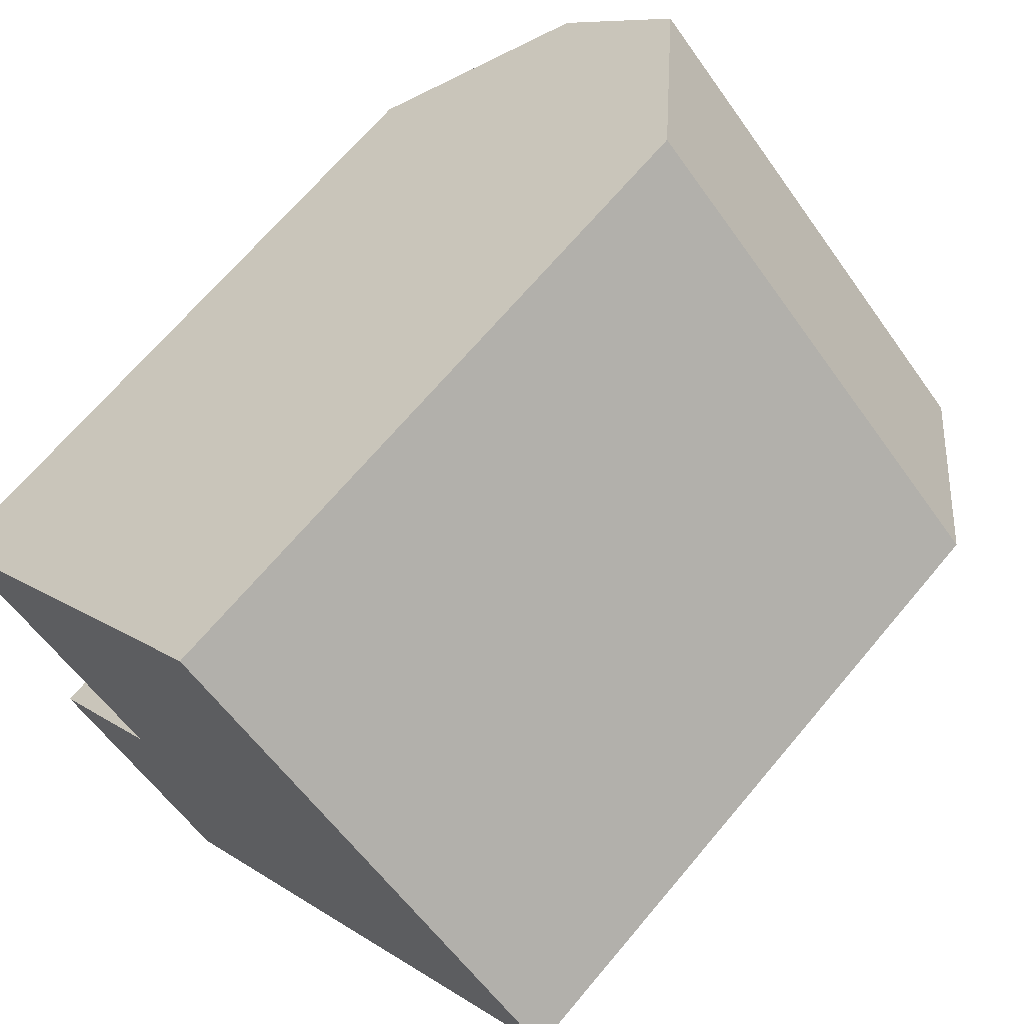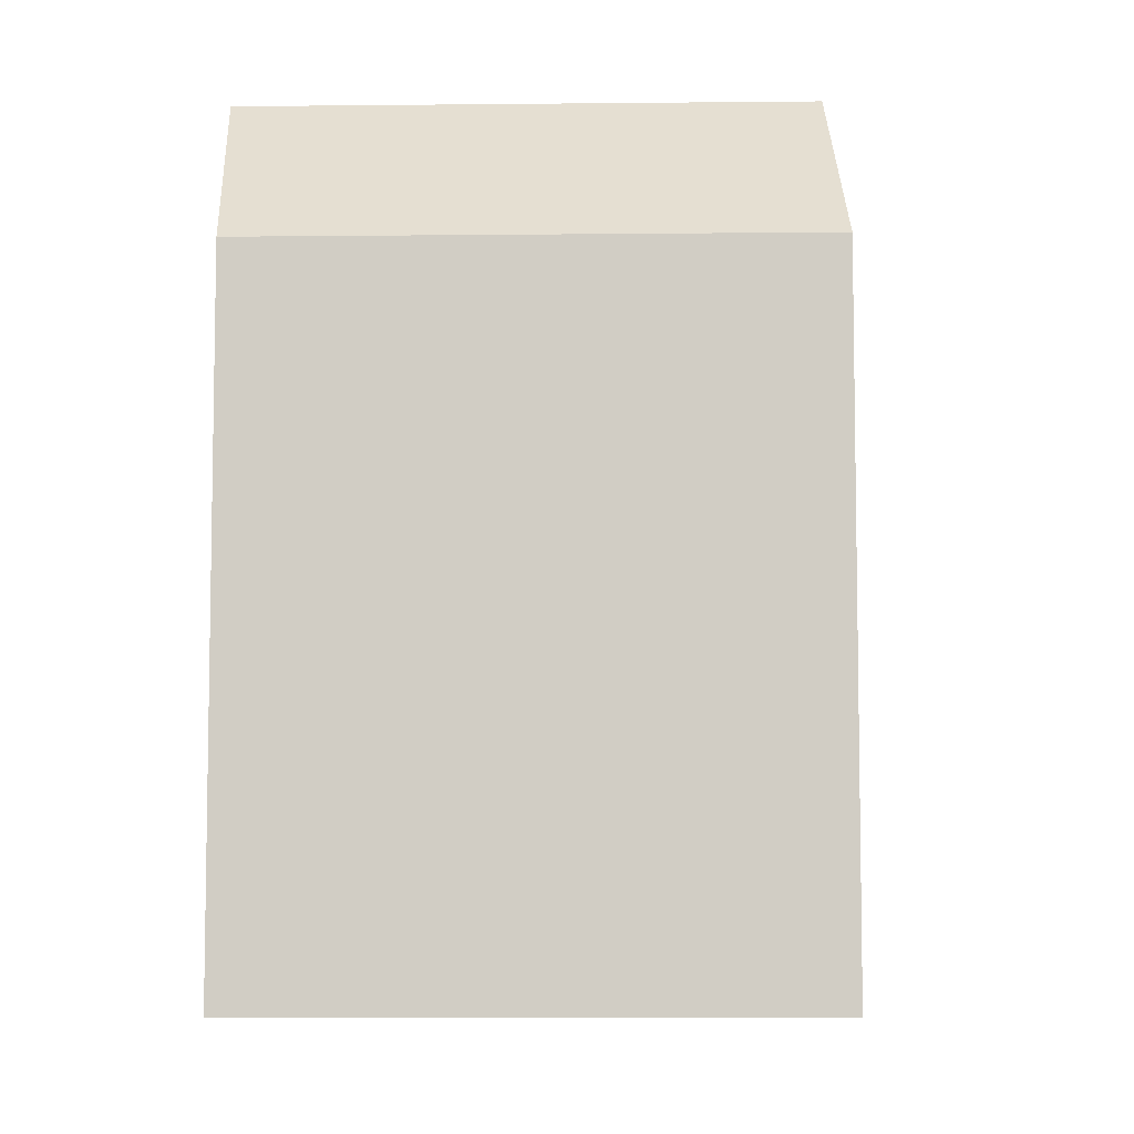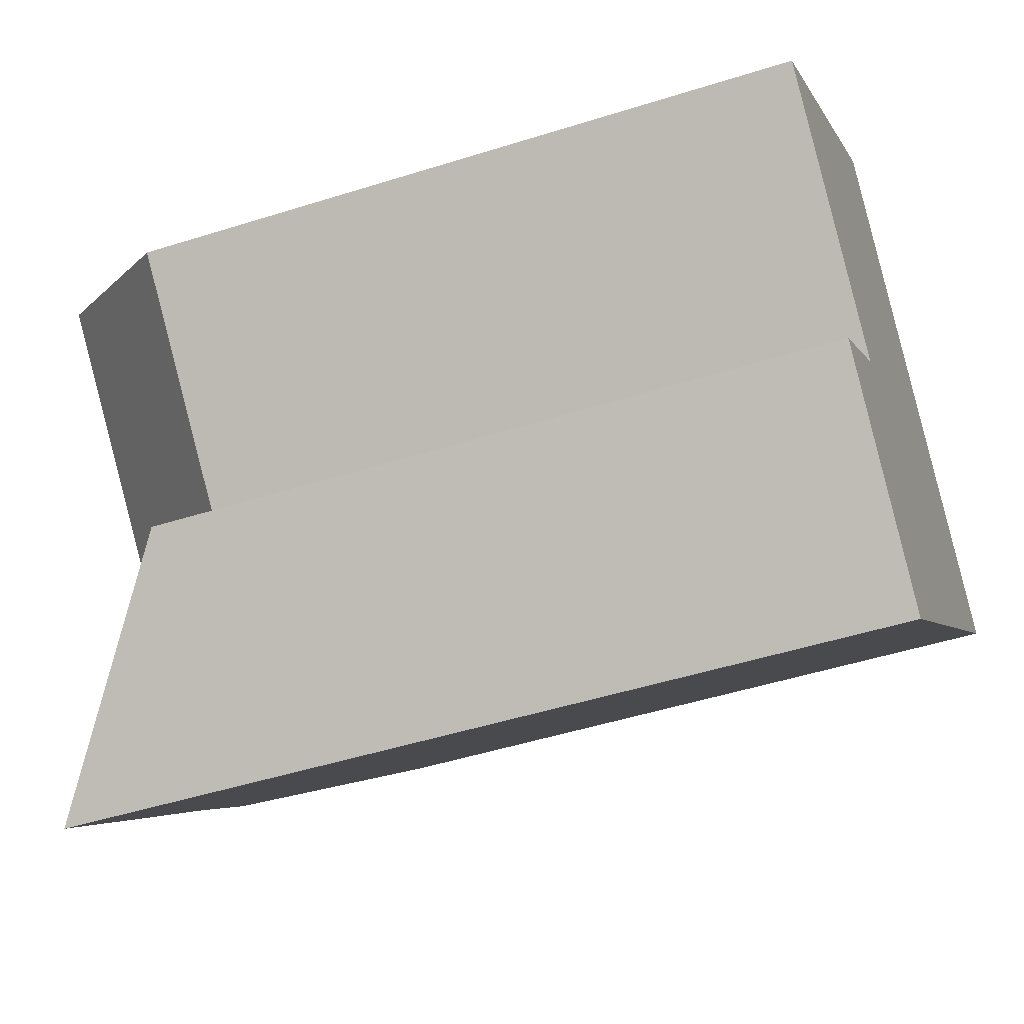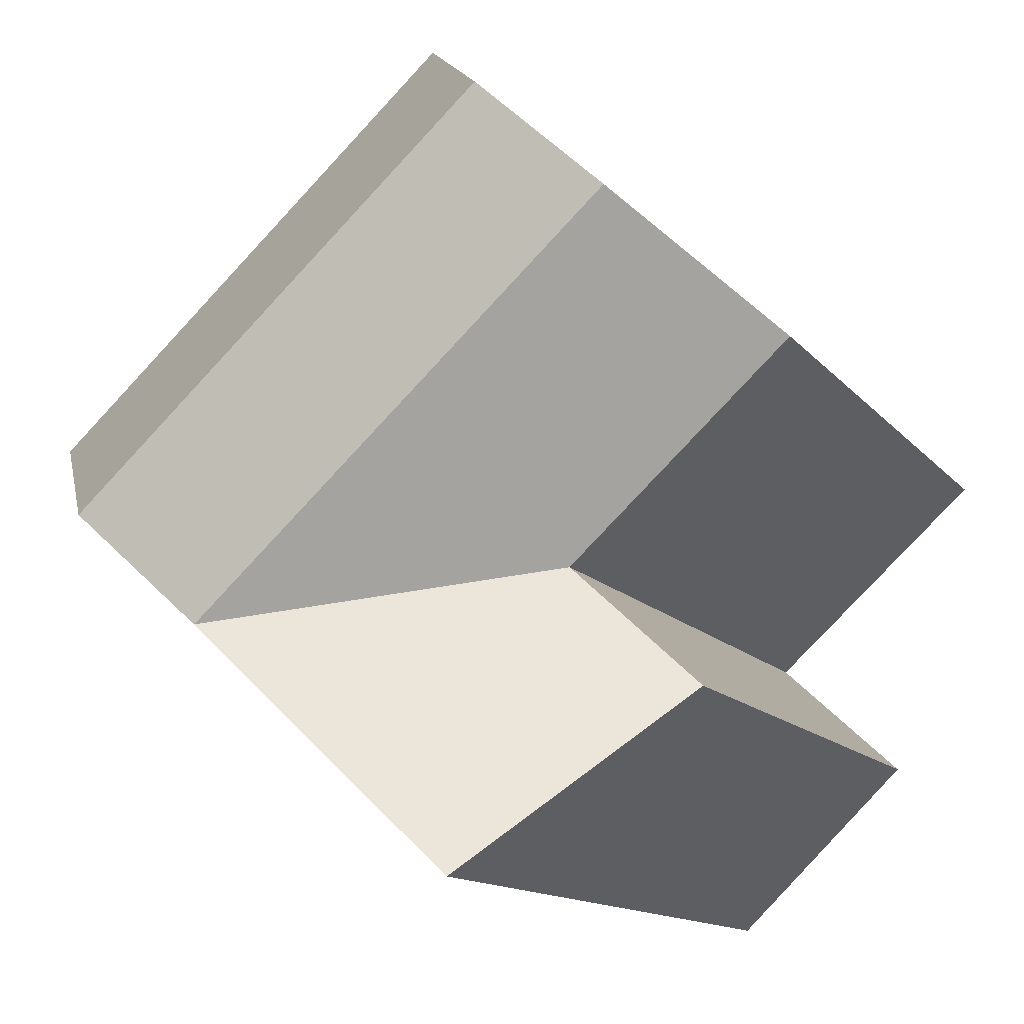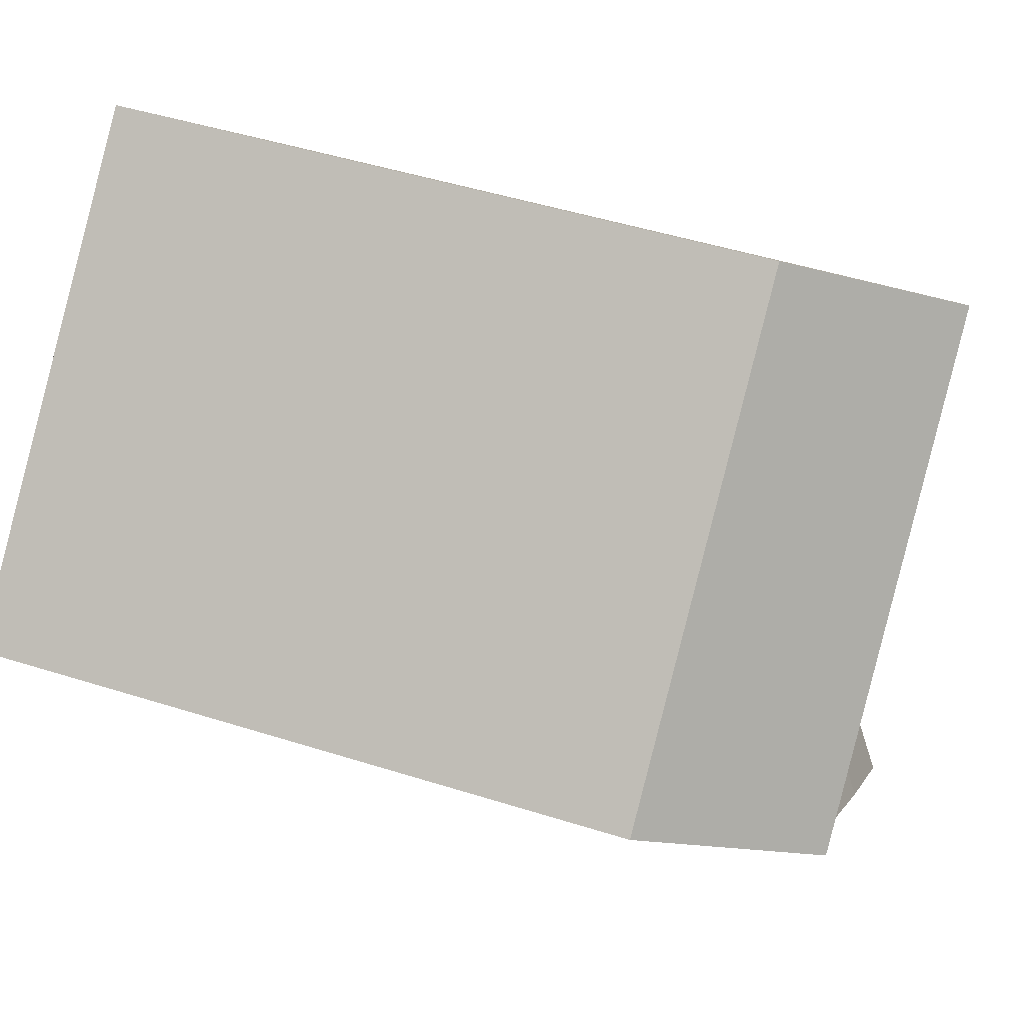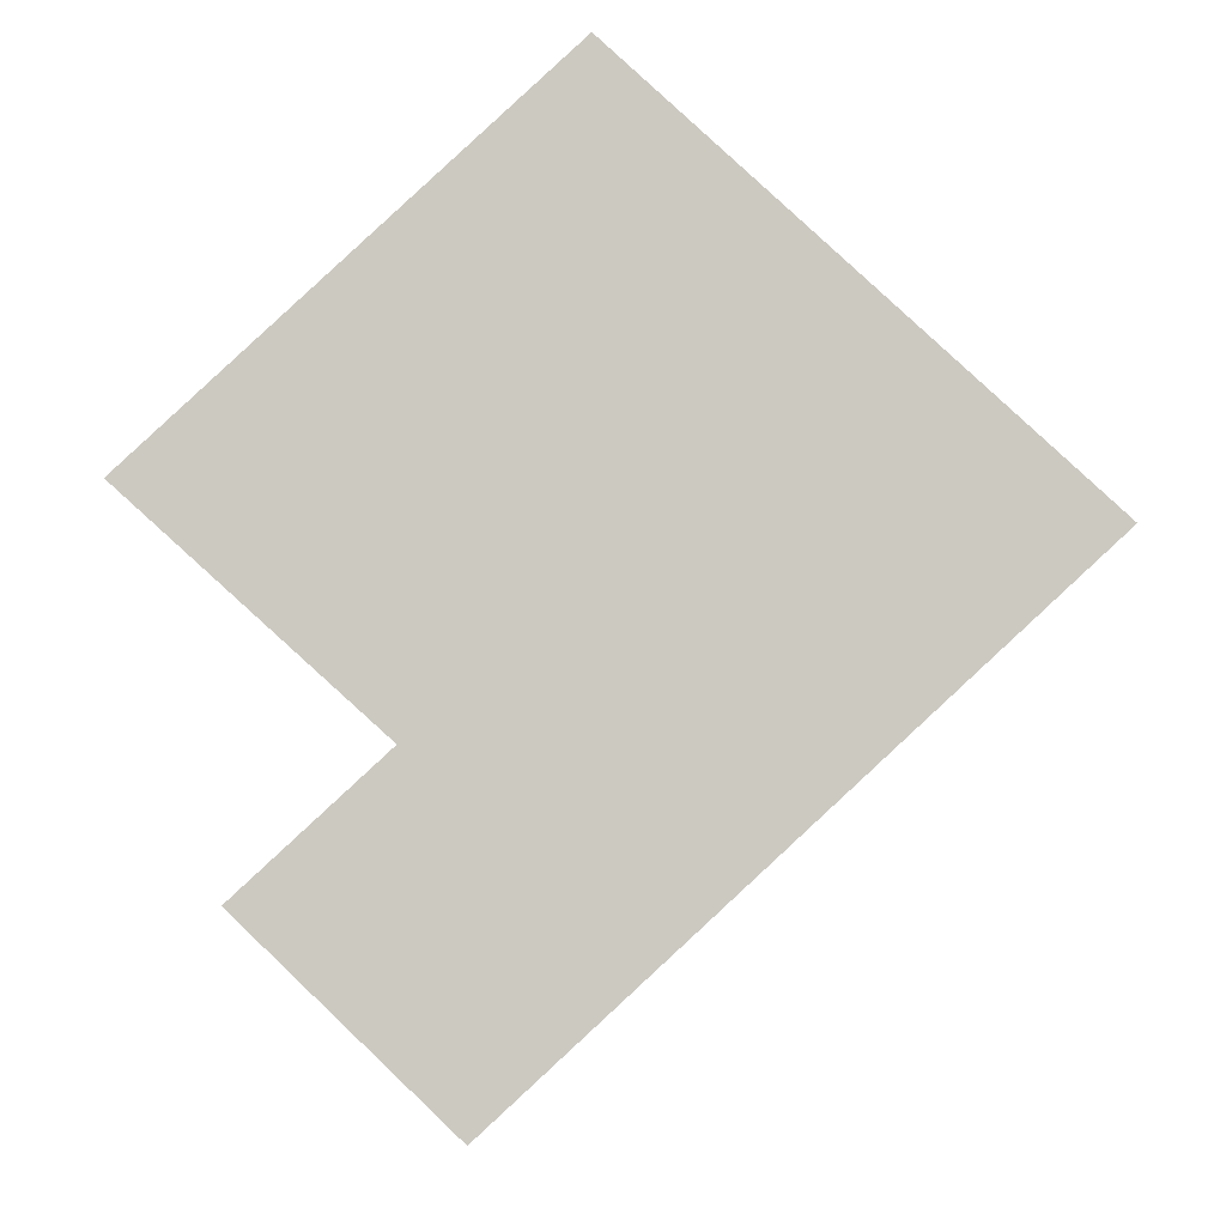
<metadata>
{"format":"obj","ext":"obj","renderer":"f3d","projection":"perspective","resolution":1024,"background":"white","views":[{"elev":68.1,"azim":40.0,"up":"+Z"},{"elev":-7.4,"azim":43.9,"up":"+Y"},{"elev":-48.2,"azim":-70.5,"up":"+Z"},{"elev":-12.7,"azim":-156.7,"up":"+Z"},{"elev":48.2,"azim":109.5,"up":"+Z"},{"elev":-3.0,"azim":-0.9,"up":"+Z"}]}
</metadata>
<code>
v  7.139 7.948e-16 -12.98
v  10.7 21.66 -9.694
v  10.7 5.936e-16 -9.694
v  7.139 21.66 -12.98
v  5.747 17.6 -5.207
v  2.349 5.109e-16 -8.344
v  5.747 3.188e-16 -5.206
v  2.349 17.6 -8.344
v  20.27 5.246e-17 -0.8567
v  20.27 17.6 -0.8573
v  13.94 21.57 -6.702
v  17.1 21.95 -3.784
v  15.32 17.6 3.63
v  15.32 -2.223e-16 3.63
v  9.544 17.6 8.861
v  0 0 0
v  9.543 -5.426e-16 8.861
v  0.0003758 17.6 -0.0005578
v  6.383 21.95 5.925
v  3.232 21.57 3
v  12.15 21.95 0.7033
v  8.987 21.57 -2.215
g defaultobject
f 1 2 3
f 2 1 4
f 5 6 7
f 6 5 8
f 8 1 6
f 1 8 4
f 2 9 3
f 9 2 10
f 10 2 11
f 10 11 12
f 9 13 14
f 13 9 10
f 15 16 17
f 16 15 18
f 18 15 19
f 18 19 20
f 18 7 16
f 7 18 5
f 14 15 17
f 15 14 13
f 7 1 3
f 1 7 6
f 14 3 9
f 3 14 7
f 7 17 16
f 17 7 14
f 5 4 8
f 4 5 2
f 13 12 21
f 12 13 10
f 21 11 22
f 11 21 12
f 11 5 22
f 11 2 5
f 5 20 22
f 20 5 18
f 22 19 21
f 19 22 20
f 21 15 13
f 15 21 19

</code>
